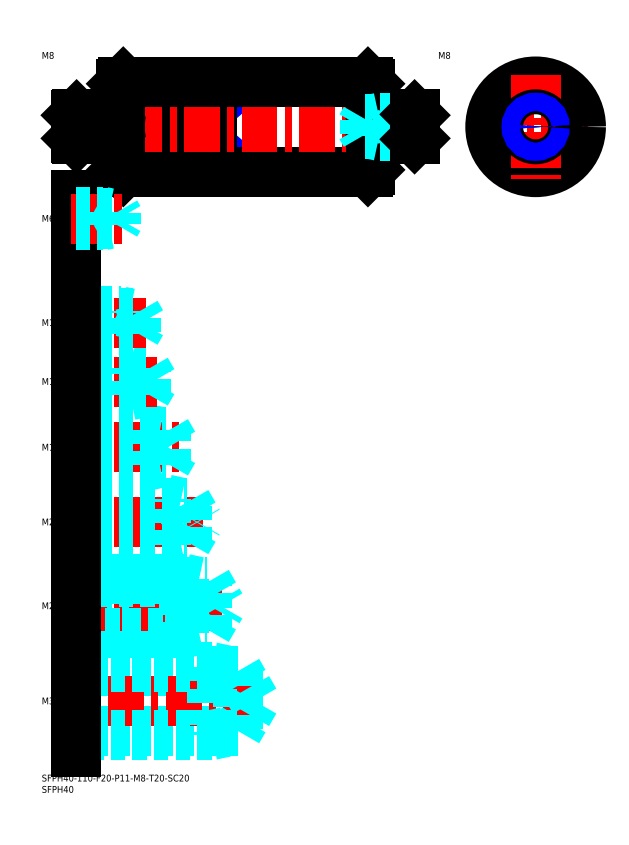
<metadata>
{"format":"dxf","ext":"dxf","renderer":"ezdxf+matplotlib","layout":"modelspace","background":"white","min_lineweight":24,"dpi":150}
</metadata>
<code>
0
SECTION
2
ENTITIES
0
INSERT
8
MSM_CONTINUOUS
2
*U4
10
0
20
0
30
0
0
INSERT
8
MSM_CONTINUOUS
2
*U5
10
0
20
0
30
0
0
INSERT
8
MSM_CONTINUOUS
2
*U6
10
0
20
0
30
0
0
LINE
8
MSM_DASHED
10
86.43
20
19.39
30
0
11
15
21
19.39
31
0
0
LINE
8
MSM_DASHED
10
86.43
20
45.61
30
0
11
15
21
45.61
31
0
0
LINE
8
MSM_CENTER
10
96
20
32.5
30
0
11
13
21
32.5
31
0
0
LINE
8
MSM_DASHED
10
75
20
47.5
30
0
11
15
21
47.5
31
0
0
LINE
8
MSM_DASHED
10
75
20
17.5
30
0
11
15
21
17.5
31
0
0
LINE
8
MSM_DASHED
10
75
20
47.5
30
0
11
75
21
17.5
31
0
0
LINE
8
MSM_DASHED
10
86.43
20
45.61
30
0
11
86.43
21
19.39
31
0
0
LINE
8
MSM_DASHED
10
94
20
32.5
30
0
11
86.43
21
45.61
31
0
0
LINE
8
MSM_DASHED
10
94
20
32.5
30
0
11
86.43
21
19.39
31
0
0
LINE
8
MSM_DASHED
10
75
20
47.5
30
0
11
83.75
21
45.61
31
0
0
LINE
8
MSM_DASHED
10
75
20
17.5
30
0
11
83.75
21
19.39
31
0
0
INSERT
8
MSM_CONTINUOUS
2
*U7
10
0
20
0
30
0
0
LINE
8
MSM_DASHED
10
15
20
64.12
30
0
11
73.01
21
64.12
31
0
0
LINE
8
MSM_CENTER
10
13
20
74.5
30
0
11
81
21
74.5
31
0
0
LINE
8
MSM_DASHED
10
73.01
20
64.12
30
0
11
73.01
21
84.88
31
0
0
LINE
8
MSM_DASHED
10
63
20
62.5
30
0
11
70.5
21
64.12
31
0
0
LINE
8
MSM_DASHED
10
15
20
84.88
30
0
11
73.01
21
84.88
31
0
0
LINE
8
MSM_DASHED
10
63
20
86.5
30
0
11
15
21
86.5
31
0
0
LINE
8
MSM_DASHED
10
63
20
62.5
30
0
11
15
21
62.5
31
0
0
LINE
8
MSM_DASHED
10
63
20
86.5
30
0
11
70.5
21
84.88
31
0
0
LINE
8
MSM_DASHED
10
63
20
86.5
30
0
11
63
21
62.5
31
0
0
LINE
8
MSM_DASHED
10
73.01
20
84.88
30
0
11
79
21
74.5
31
0
0
LINE
8
MSM_DASHED
10
73.01
20
64.12
30
0
11
79
21
74.5
31
0
0
INSERT
8
MSM_CONTINUOUS
2
*U8
10
0
20
0
30
0
0
LINE
8
MSM_CENTER
10
13
20
111.5
30
0
11
71
21
111.5
31
0
0
LINE
8
MSM_DASHED
10
15
20
120.1
30
0
11
64.01
21
120.1
31
0
0
LINE
8
MSM_DASHED
10
15
20
102.9
30
0
11
64.01
21
102.9
31
0
0
LINE
8
MSM_DASHED
10
15
20
101.5
30
0
11
55
21
101.5
31
0
0
LINE
8
MSM_DASHED
10
15
20
121.5
30
0
11
55
21
121.5
31
0
0
LINE
8
MSM_DASHED
10
64.01
20
120.1
30
0
11
69
21
111.5
31
0
0
LINE
8
MSM_DASHED
10
64.01
20
102.9
30
0
11
69
21
111.5
31
0
0
LINE
8
MSM_DASHED
10
55
20
101.5
30
0
11
55
21
121.5
31
0
0
LINE
8
MSM_DASHED
10
64.01
20
102.9
30
0
11
64.01
21
120.1
31
0
0
LINE
8
MSM_DASHED
10
55
20
101.5
30
0
11
61.25
21
102.9
31
0
0
LINE
8
MSM_DASHED
10
55
20
121.5
30
0
11
61.25
21
120.1
31
0
0
INSERT
8
MSM_CONTINUOUS
2
*U9
10
0
20
0
30
0
0
LINE
8
MSM_CENTER
10
13
20
144.5
30
0
11
61
21
144.5
31
0
0
LINE
8
MSM_DASHED
10
55.01
20
137.6
30
0
11
59
21
144.5
31
0
0
LINE
8
MSM_DASHED
10
15
20
136.5
30
0
11
47
21
136.5
31
0
0
LINE
8
MSM_DASHED
10
15
20
137.6
30
0
11
55.01
21
137.6
31
0
0
LINE
8
MSM_DASHED
10
47
20
136.5
30
0
11
47
21
152.5
31
0
0
LINE
8
MSM_DASHED
10
55.01
20
137.6
30
0
11
55.01
21
151.4
31
0
0
LINE
8
MSM_DASHED
10
47
20
136.5
30
0
11
52
21
137.6
31
0
0
LINE
8
MSM_DASHED
10
55.01
20
151.4
30
0
11
59
21
144.5
31
0
0
LINE
8
MSM_DASHED
10
15
20
151.4
30
0
11
55.01
21
151.4
31
0
0
LINE
8
MSM_DASHED
10
15
20
152.5
30
0
11
47
21
152.5
31
0
0
LINE
8
MSM_DASHED
10
47
20
152.5
30
0
11
52
21
151.4
31
0
0
LINE
8
MSM_CENTER
10
13
20
173.5
30
0
11
51
21
173.5
31
0
0
LINE
8
MSM_DASHED
10
46.08
20
168.4
30
0
11
46.08
21
178.6
31
0
0
LINE
8
MSM_DASHED
10
46.08
20
178.6
30
0
11
49
21
173.5
31
0
0
LINE
8
MSM_DASHED
10
39
20
167.5
30
0
11
39
21
179.5
31
0
0
LINE
8
MSM_DASHED
10
15
20
168.4
30
0
11
46.08
21
168.4
31
0
0
LINE
8
MSM_DASHED
10
15
20
167.5
30
0
11
39
21
167.5
31
0
0
LINE
8
MSM_DASHED
10
39
20
167.5
30
0
11
43.37
21
168.4
31
0
0
LINE
8
MSM_DASHED
10
46.08
20
168.4
30
0
11
49
21
173.5
31
0
0
LINE
8
MSM_DASHED
10
15
20
179.5
30
0
11
39
21
179.5
31
0
0
LINE
8
MSM_DASHED
10
15
20
178.6
30
0
11
46.08
21
178.6
31
0
0
LINE
8
MSM_DASHED
10
39
20
179.5
30
0
11
43.37
21
178.6
31
0
0
INSERT
8
MSM_CONTINUOUS
2
*U10
10
0
20
0
30
0
0
INSERT
8
MSM_CONTINUOUS
2
*U11
10
0
20
0
30
0
0
LINE
8
MSM_CENTER
10
13
20
199.5
30
0
11
46
21
199.5
31
0
0
LINE
8
MSM_DASHED
10
41.58
20
195.3
30
0
11
41.58
21
203.7
31
0
0
LINE
8
MSM_DASHED
10
41.58
20
203.7
30
0
11
44
21
199.5
31
0
0
LINE
8
MSM_DASHED
10
35
20
194.5
30
0
11
35
21
204.5
31
0
0
LINE
8
MSM_DASHED
10
15
20
195.3
30
0
11
41.58
21
195.3
31
0
0
LINE
8
MSM_DASHED
10
15
20
194.5
30
0
11
35
21
194.5
31
0
0
LINE
8
MSM_DASHED
10
35
20
194.5
30
0
11
38.75
21
195.3
31
0
0
LINE
8
MSM_DASHED
10
41.58
20
195.3
30
0
11
44
21
199.5
31
0
0
LINE
8
MSM_DASHED
10
15
20
204.5
30
0
11
35
21
204.5
31
0
0
LINE
8
MSM_DASHED
10
15
20
203.7
30
0
11
41.58
21
203.7
31
0
0
LINE
8
MSM_DASHED
10
35
20
204.5
30
0
11
38.75
21
203.7
31
0
0
LINE
8
MSM_DASHED
10
31
20
282
30
0
11
31
21
290
31
0
0
LINE
8
MSM_DASHED
10
37.08
20
282.7
30
0
11
37.08
21
289.3
31
0
0
LINE
8
MSM_DASHED
10
37.08
20
289.3
30
0
11
39
21
286
31
0
0
LINE
8
MSM_DASHED
10
15
20
282.7
30
0
11
37.08
21
282.7
31
0
0
LINE
8
MSM_DASHED
10
15
20
282
30
0
11
31
21
282
31
0
0
LINE
8
MSM_DASHED
10
31
20
282
30
0
11
34.12
21
282.7
31
0
0
LINE
8
MSM_DASHED
10
37.08
20
282.7
30
0
11
39
21
286
31
0
0
LINE
8
MSM_DASHED
10
15
20
290
30
0
11
31
21
290
31
0
0
LINE
8
MSM_DASHED
10
15
20
289.3
30
0
11
37.08
21
289.3
31
0
0
LINE
8
MSM_DASHED
10
31
20
290
30
0
11
34.12
21
289.3
31
0
0
INSERT
8
MSM_CONTINUOUS
2
*U12
10
0
20
0
30
0
0
LINE
8
MSM_CONTINUOUS
10
15
20
256
30
0
11
15
21
10
31
0
0
LINE
8
MSM_CONTINUOUS
10
75
20
294.7
30
0
11
55
21
294.7
31
0
0
LINE
8
MSM_CONTINUOUS
10
75
20
277.3
30
0
11
55
21
277.3
31
0
0
LINE
8
MSM_NARROW
10
55
20
294.7
30
0
11
75
21
277.3
31
0
0
LINE
8
MSM_NARROW
10
55
20
277.3
30
0
11
75
21
294.7
31
0
0
LINE
8
MSM_CONTINUOUS
10
55
20
294.7
30
0
11
55
21
277.3
31
0
0
LINE
8
MSM_CONTINUOUS
10
75
20
277.3
30
0
11
75
21
294.7
31
0
0
LINE
8
MSM_DASHED
10
200
20
294.7
30
0
11
200
21
277.3
31
0
0
LINE
8
MSM_DASHED
10
236
20
294.7
30
0
11
236
21
277.3
31
0
0
LINE
8
MSM_CENTER
10
195
20
286
30
0
11
241
21
286
31
0
0
CIRCLE
8
MSM_CONTINUOUS
10
218
20
286
30
0
40
20
0
LINE
8
MSM_CENTER
10
218
20
309
30
0
11
218
21
263
31
0
0
LINE
8
MSM_CONTINUOUS
10
145
20
305
30
0
11
145
21
267
31
0
0
LINE
8
MSM_CONTINUOUS
10
35
20
305
30
0
11
35
21
267
31
0
0
LINE
8
MSM_CONTINUOUS
10
144
20
306
30
0
11
144
21
266
31
0
0
LINE
8
MSM_CONTINUOUS
10
36
20
306
30
0
11
36
21
266
31
0
0
LINE
8
MSM_CONTINUOUS
10
36
20
266
30
0
11
144
21
266
31
0
0
LINE
8
MSM_CENTER
10
12
20
286
30
0
11
168
21
286
31
0
0
LINE
8
MSM_CONTINUOUS
10
35
20
267
30
0
11
36
21
266
31
0
0
LINE
8
MSM_CONTINUOUS
10
145.5
20
280.5
30
0
11
164.6
21
280.5
31
0
0
LINE
8
MSM_CONTINUOUS
10
145.5
20
291.5
30
0
11
164.6
21
291.5
31
0
0
LINE
8
MSM_CONTINUOUS
10
145
20
267
30
0
11
144
21
266
31
0
0
ARC
8
MSM_CONTINUOUS
10
145.5
20
280
30
0
40
0.5
50
90
51
180
0
ARC
8
MSM_CONTINUOUS
10
145.5
20
292
30
0
40
0.5
50
180
51
270
0
CIRCLE
8
MSM_CONTINUOUS
10
218
20
286
30
0
40
5.5
0
LINE
8
MSM_CONTINUOUS
10
36
20
306
30
0
11
144
21
306
31
0
0
LINE
8
MSM_CONTINUOUS
10
36
20
306
30
0
11
35
21
305
31
0
0
LINE
8
MSM_CONTINUOUS
10
144
20
306
30
0
11
145
21
305
31
0
0
LINE
8
MSM_CONTINUOUS
10
34.5
20
280.5
30
0
11
15.4
21
280.5
31
0
0
LINE
8
MSM_CONTINUOUS
10
34.5
20
291.5
30
0
11
15.4
21
291.5
31
0
0
ARC
8
MSM_CONTINUOUS
10
34.5
20
280
30
0
40
0.5
50
0
51
90
0
ARC
8
MSM_CONTINUOUS
10
34.5
20
292
30
0
40
0.5
50
270
51
0
0
LINE
8
MSM_DASHED
10
149
20
282
30
0
11
149
21
290
31
0
0
LINE
8
MSM_DASHED
10
142.9
20
282.7
30
0
11
142.9
21
289.3
31
0
0
LINE
8
MSM_DASHED
10
142.9
20
289.3
30
0
11
141
21
286
31
0
0
LINE
8
MSM_DASHED
10
165
20
282.7
30
0
11
142.9
21
282.7
31
0
0
LINE
8
MSM_DASHED
10
165
20
282
30
0
11
149
21
282
31
0
0
LINE
8
MSM_DASHED
10
149
20
282
30
0
11
145.9
21
282.7
31
0
0
LINE
8
MSM_DASHED
10
142.9
20
282.7
30
0
11
141
21
286
31
0
0
LINE
8
MSM_DASHED
10
165
20
290
30
0
11
149
21
290
31
0
0
LINE
8
MSM_DASHED
10
165
20
289.3
30
0
11
142.9
21
289.3
31
0
0
LINE
8
MSM_DASHED
10
149
20
290
30
0
11
145.9
21
289.3
31
0
0
INSERT
8
MSM_CONTINUOUS
2
*U13
10
0
20
0
30
0
0
CIRCLE
8
MSM_CONTINUOUS
10
218
20
286
30
0
40
3.324
0
CIRCLE
8
MSM_NARROW
10
218
20
286
30
0
40
4
0
LINE
8
MSM_CONTINUOUS
10
164.6
20
280.5
30
0
11
164.6
21
291.5
31
0
0
LINE
8
MSM_CONTINUOUS
10
165
20
280.9
30
0
11
165
21
291.1
31
0
0
LINE
8
MSM_CONTINUOUS
10
164.6
20
291.5
30
0
11
165
21
291.1
31
0
0
LINE
8
MSM_CONTINUOUS
10
164.6
20
280.5
30
0
11
165
21
280.9
31
0
0
LINE
8
MSM_CONTINUOUS
10
15.4
20
291.5
30
0
11
15
21
291.1
31
0
0
LINE
8
MSM_CONTINUOUS
10
15.4
20
280.5
30
0
11
15
21
280.9
31
0
0
LINE
8
MSM_CONTINUOUS
10
15.4
20
280.5
30
0
11
15.4
21
291.5
31
0
0
LINE
8
MSM_CONTINUOUS
10
15
20
280.9
30
0
11
15
21
291.1
31
0
0
INSERT
8
MSM_CONTINUOUS
2
*U14
10
0
20
0
30
0
0
LINE
8
MSM_CENTER
10
13
20
245.5
30
0
11
36
21
245.5
31
0
0
LINE
8
MSM_DASHED
10
15
20
248.5
30
0
11
27
21
248.5
31
0
0
LINE
8
MSM_DASHED
10
15
20
248
30
0
11
32.58
21
248
31
0
0
LINE
8
MSM_DASHED
10
15
20
243
30
0
11
32.58
21
243
31
0
0
LINE
8
MSM_DASHED
10
15
20
242.5
30
0
11
27
21
242.5
31
0
0
LINE
8
MSM_DASHED
10
27
20
242.5
30
0
11
27
21
248.5
31
0
0
LINE
8
MSM_DASHED
10
32.58
20
243
30
0
11
32.58
21
248
31
0
0
LINE
8
MSM_DASHED
10
32.58
20
248
30
0
11
34
21
245.5
31
0
0
LINE
8
MSM_DASHED
10
32.58
20
243
30
0
11
34
21
245.5
31
0
0
LINE
8
MSM_DASHED
10
27
20
242.5
30
0
11
29.5
21
243
31
0
0
LINE
8
MSM_DASHED
10
27
20
248.5
30
0
11
29.5
21
248
31
0
0
ENDSEC
0
EOF

</code>
